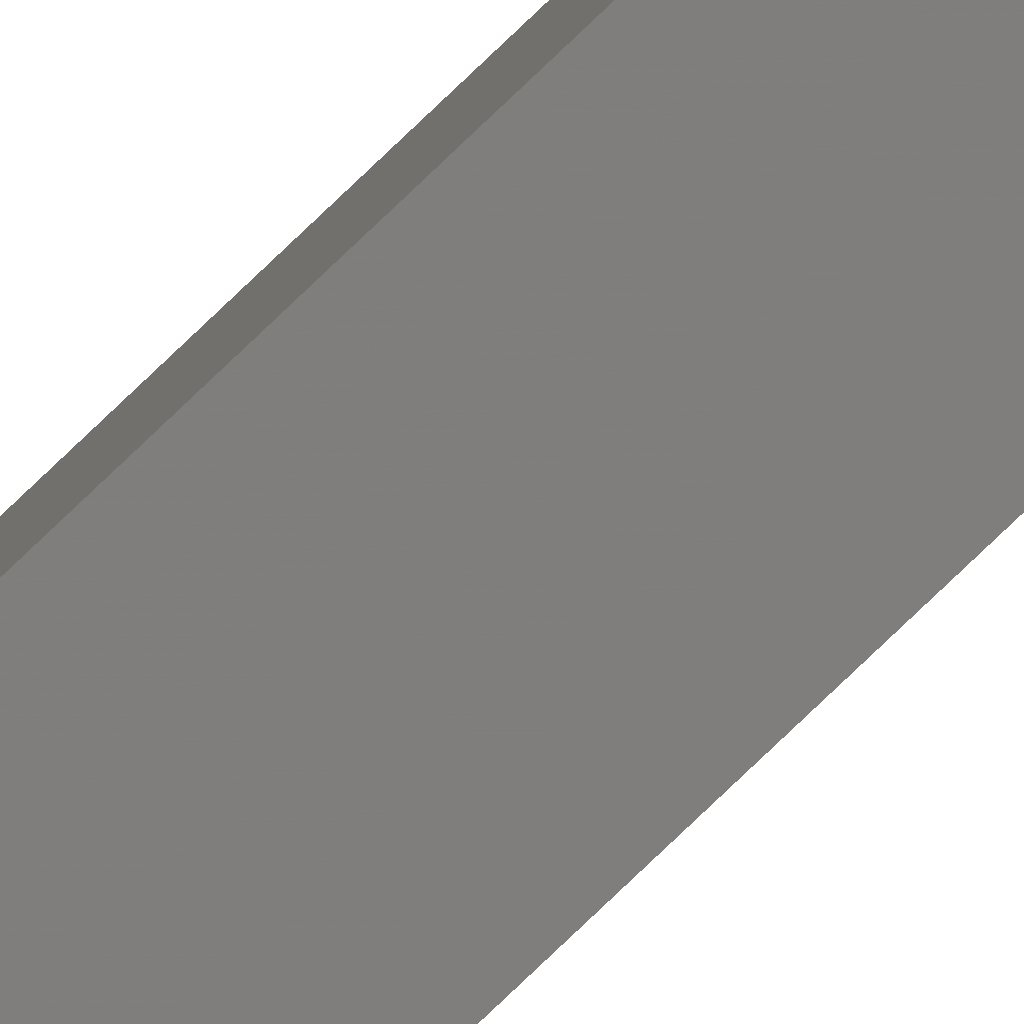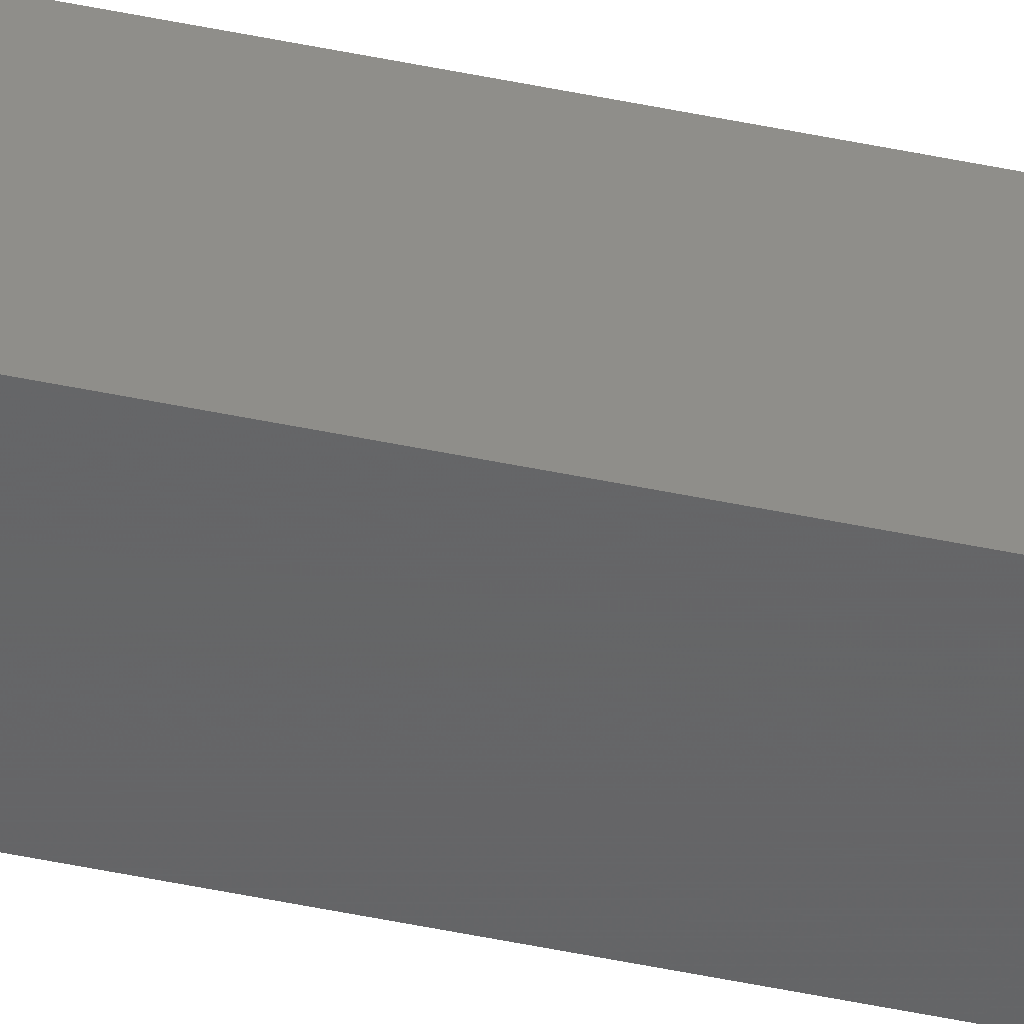
<metadata>
{"format":"stl","ext":"stl","renderer":"f3d","projection":"perspective","resolution":1024,"background":"white","views":[{"elev":-74.8,"azim":-45.8,"up":"+Y"},{"elev":-51.4,"azim":77.3,"up":"+Y"}]}
</metadata>
<code>
# stl→obj: 16 verts, 28 faces
v -9.838 -3.855 -26.8
v -9.818 -3.857 -26.8
v -9.818 -3.857 -23.23
v -9.838 -3.855 -23.23
v -9.857 -3.853 -26.8
v -9.857 -3.853 -23.23
v -9.877 -3.851 -26.8
v -9.877 -3.851 -23.23
v -9.872 -3.801 -23.23
v -9.872 -3.801 -26.8
v -9.812 -3.807 -23.23
v -9.832 -3.805 -26.8
v -9.832 -3.805 -23.23
v -9.812 -3.807 -26.8
v -9.852 -3.803 -26.8
v -9.852 -3.803 -23.23
f 1 2 3
f 1 3 4
f 5 4 6
f 5 1 4
f 7 6 8
f 7 5 6
f 7 9 10
f 8 9 7
f 11 12 13
f 14 12 11
f 13 15 16
f 16 15 9
f 12 15 13
f 15 10 9
f 14 3 2
f 11 3 14
f 8 16 9
f 6 16 8
f 4 11 13
f 4 13 16
f 4 16 6
f 3 11 4
f 15 7 10
f 12 5 15
f 15 5 7
f 14 1 12
f 12 1 5
f 14 2 1

</code>
